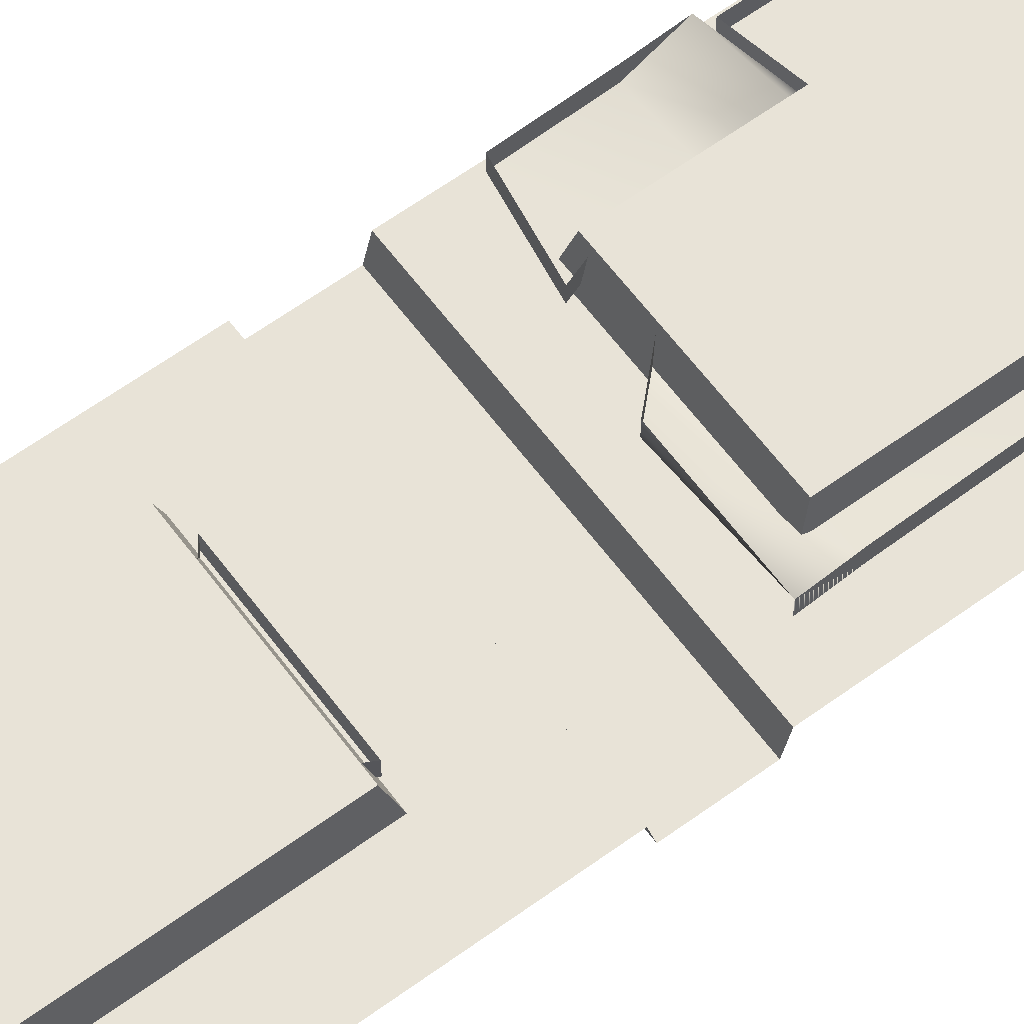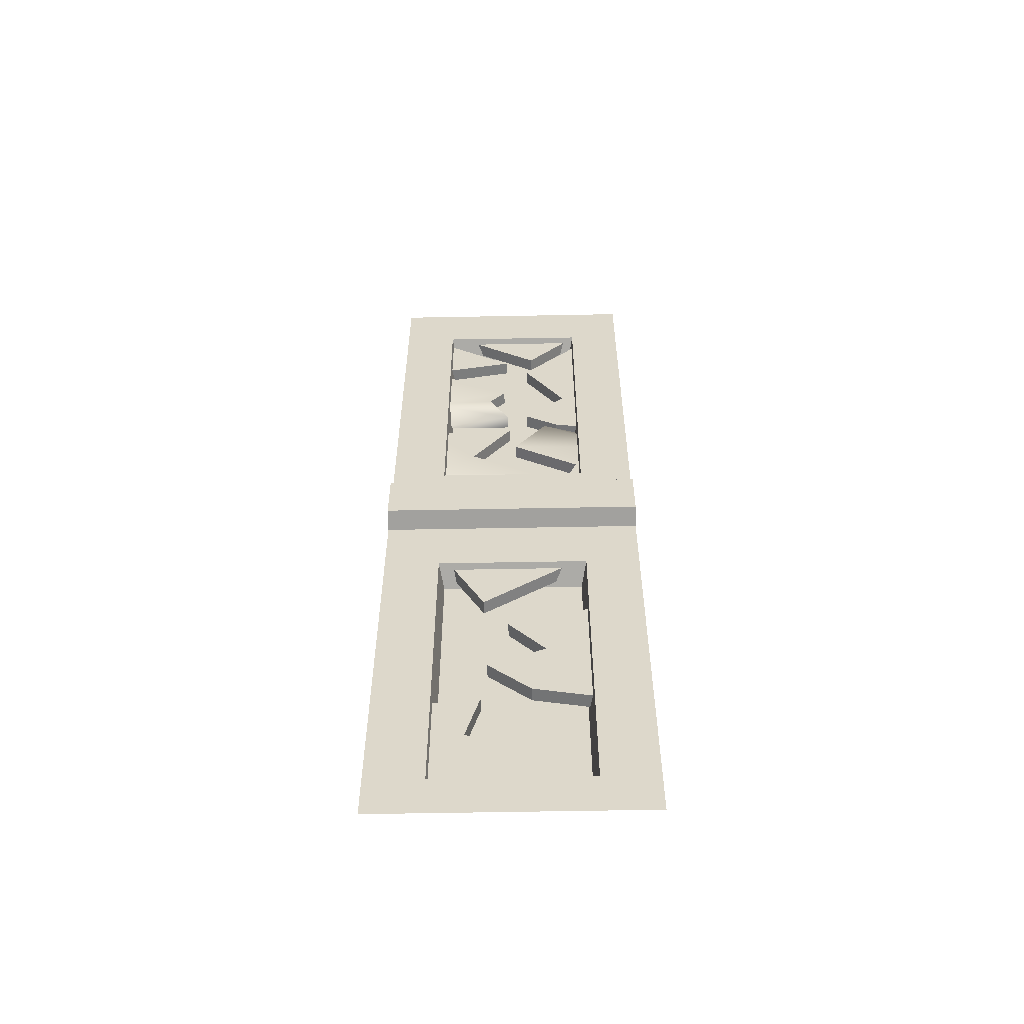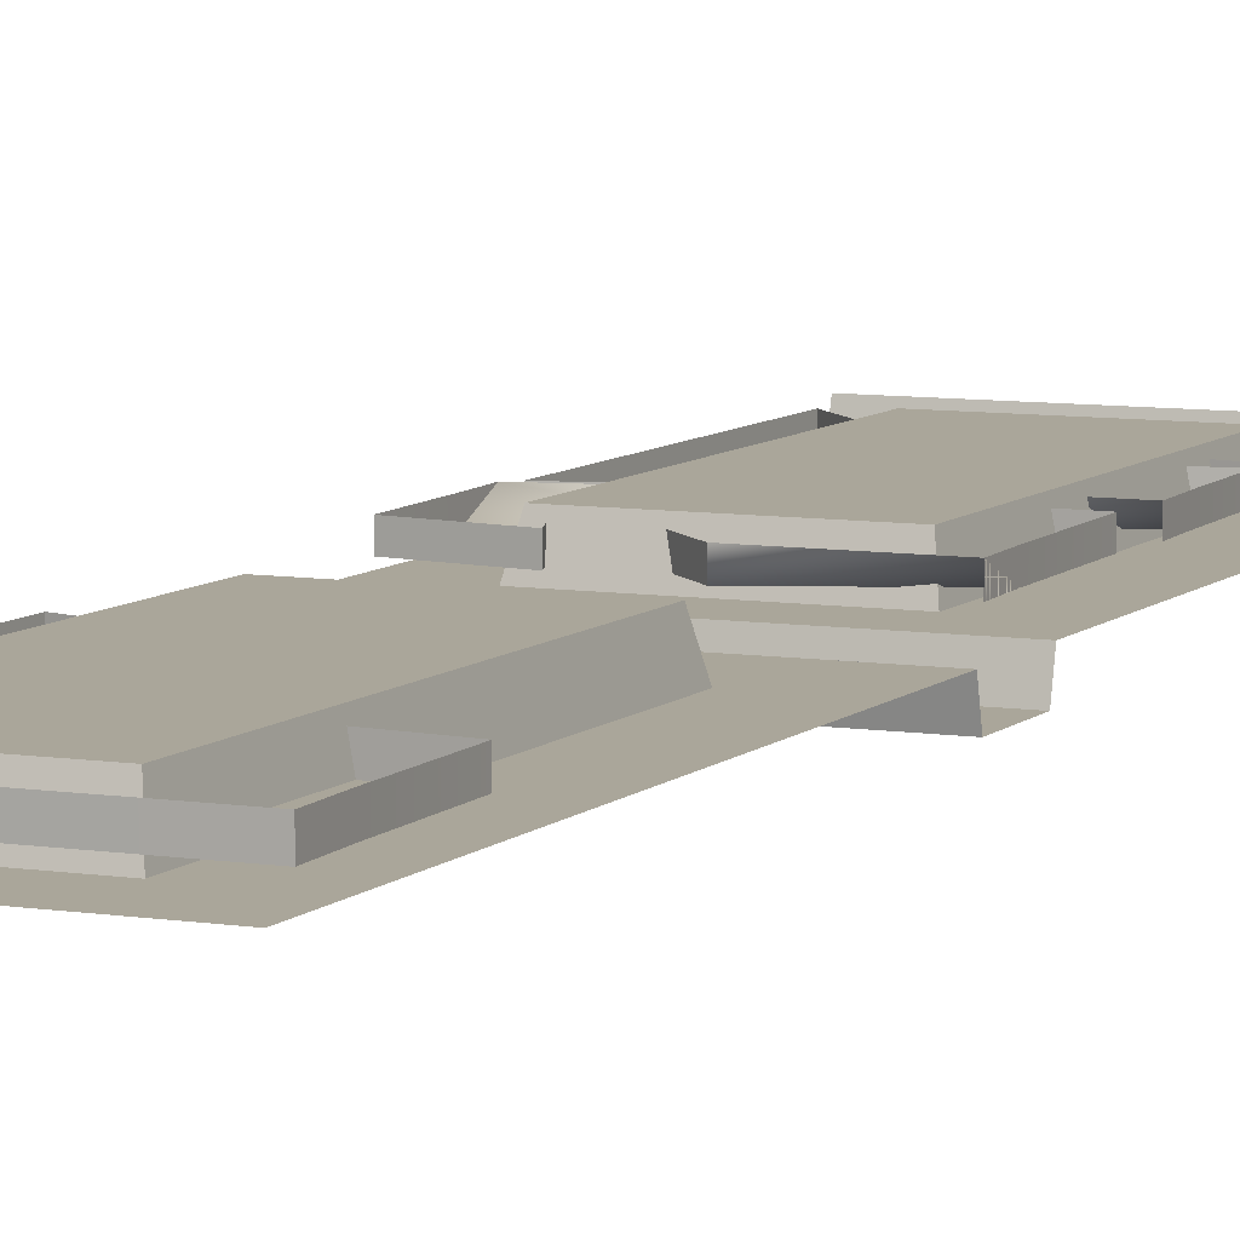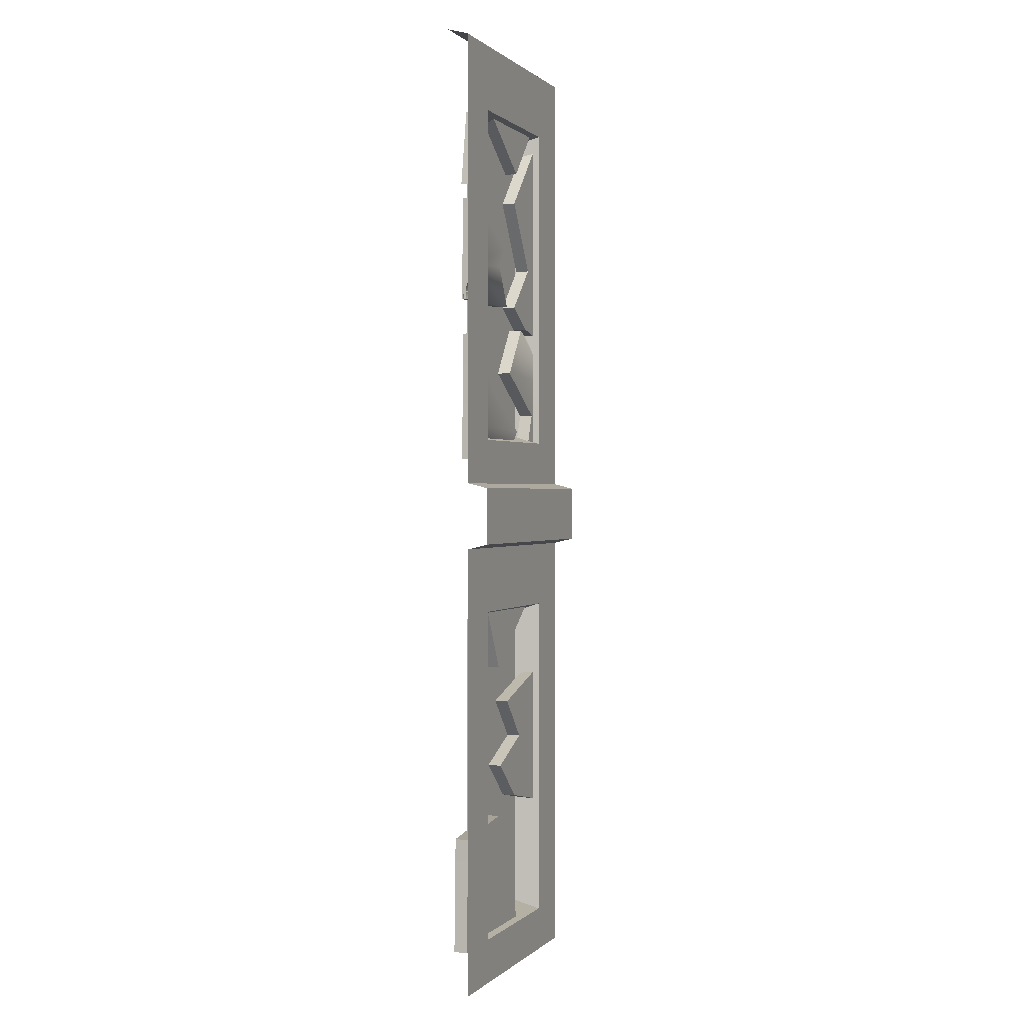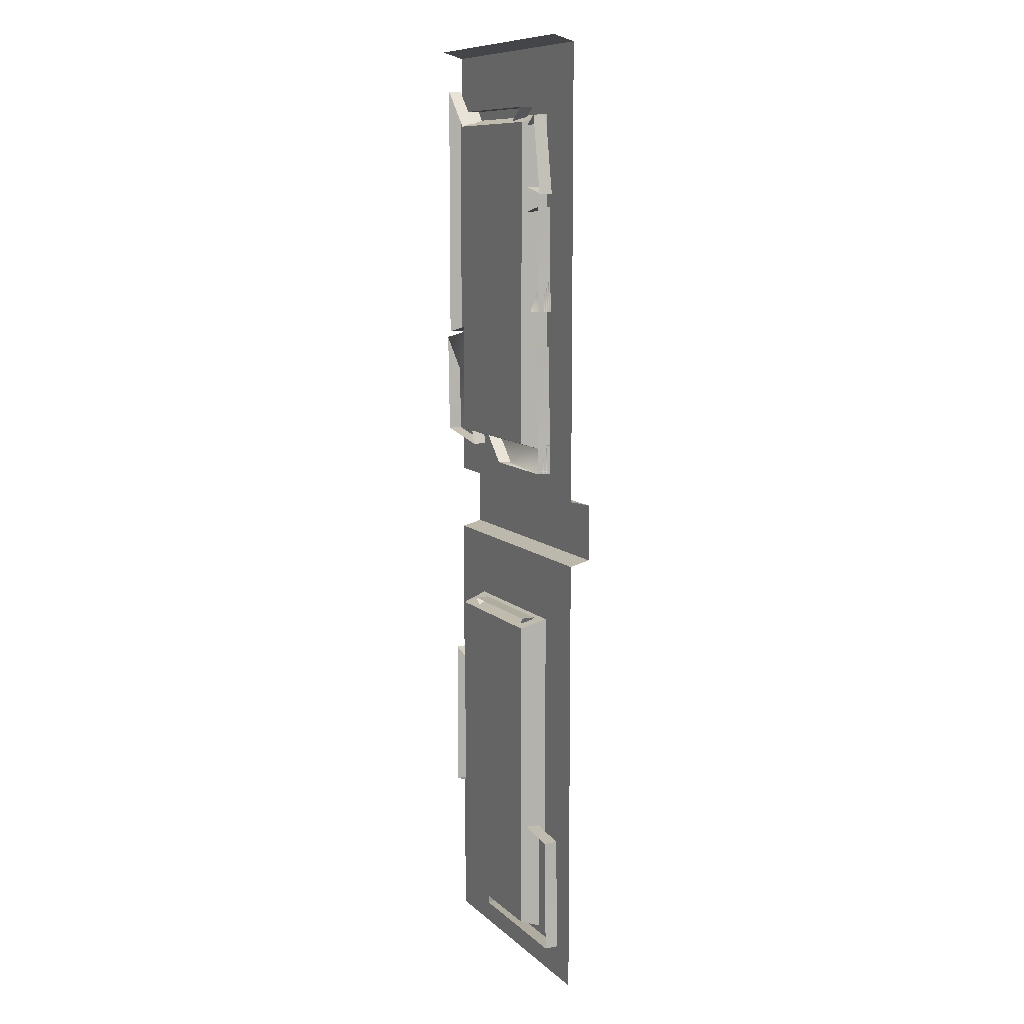
<metadata>
{"format":"obj","ext":"obj","renderer":"f3d","projection":"perspective","resolution":1024,"background":"white","views":[{"elev":62.0,"azim":53.5,"up":"+Z"},{"elev":-58.4,"azim":-178.9,"up":"+Y"},{"elev":7.8,"azim":24.2,"up":"+Z"},{"elev":0.6,"azim":111.0,"up":"+Y"},{"elev":9.9,"azim":64.0,"up":"+Y"}]}
</metadata>
<code>
g wall_back3
v 0.2148 0.8126 -0.5648
v -0.2804 0.8126 -0.5648
v -0.09101 0.5956 -0.5648
v 0.3759 -0.6035 -0.5122
v 0.01863 -0.6022 -0.5648
v 0.01863 -0.6022 -0.5122
v 0.3759 -0.6035 -0.5648
v 0.3696 -0.465 -0.5648
v 0.01863 -0.6022 -0.5648
v 0.3696 -0.465 -0.5648
v -0.0994 -0.4814 -0.5648
v 0.3759 -0.6035 -0.5122
v 0.3696 -0.465 -0.5648
v 0.3633 -0.1064 -0.5648
v 0.1665 -0.3212 -0.5648
v 0.01015 -0.09388 -0.5648
v 0.3696 -0.465 -0.5648
v -0.0994 -0.4814 -0.5648
v -0.4596 -0.0991 -0.5648
v -0.4596 0.9022 -0.5122
v -0.4596 -0.0991 -0.5122
v -0.4596 0.9022 -0.5122
v -0.4596 -0.0991 -0.5648
v -0.4596 0.9022 -0.5648
v 0.3802 0.4818 -0.5648
v 0.3279 0.7786 -0.5648
v 0.02671 0.5677 -0.5648
v 0.3759 0.02924 -0.5122
v 0.01863 0.03058 -0.5648
v 0.01863 0.03058 -0.5122
v 0.3759 0.02924 -0.5648
v 0.3696 0.1678 -0.5648
v 0.3633 0.4309 -0.5648
v 0.1473 0.3859 -0.5648
v 0.0359 0.2649 -0.5648
v 0.3696 0.1678 -0.5648
v 0.0359 0.2649 -0.5648
v 0.3759 0.02924 -0.5122
v 0.01863 0.03058 -0.5648
v 0.09942 0.1856 -0.5648
v 0.0359 0.2649 -0.5648
v -0.4855 -0.1245 -0.5122
v -0.1459 -0.05568 -0.5648
v -0.1459 -0.05568 -0.5122
v -0.4855 -0.1245 -0.5648
v -0.4792 -0.263 -0.5648
v 0.2329 -1.214 -0.5648
v -0.2056 -1.214 -0.5648
v 0.1096 -1.451 -0.5648
v -0.404 -2.074 -0.5648
v -0.404 -1.473 -0.5122
v -0.404 -2.074 -0.5122
v -0.404 -1.473 -0.5122
v -0.404 -2.074 -0.5648
v -0.404 -1.473 -0.5648
v 0.27 -0.4943 -0.4901
v -0.2747 0.7531 -0.4901
v -0.2747 -0.4943 -0.4901
v 0.27 0.7531 -0.4901
v 0.5035 1.064 -0.5066
v -0.5035 1.041 -0.591
v 0.5035 1.041 -0.5908
v -0.5035 1.064 -0.5065
v -0.2941 -0.5267 -0.5908
v -0.2747 0.7531 -0.4901
v -0.2941 0.7855 -0.5908
v -0.2747 -0.4943 -0.4901
v -0.2941 0.7855 -0.5908
v 0.27 0.7531 -0.4901
v 0.2894 0.7855 -0.5908
v -0.2747 0.7531 -0.4901
v 0.2894 0.7855 -0.5908
v 0.27 -0.4943 -0.4901
v 0.2894 -0.5267 -0.5908
v 0.27 0.7531 -0.4901
v 0.2894 -0.5267 -0.5908
v -0.2747 -0.4943 -0.4901
v -0.2941 -0.5267 -0.5908
v 0.27 -0.4943 -0.4901
v 0.5035 -0.9574 -0.5908
v -0.5035 -0.938 -0.6712
v -0.5035 -0.9574 -0.591
v 0.5035 -0.938 -0.6711
v 0.5035 -0.938 -0.6711
v -0.5035 -0.7199 -0.6712
v -0.5035 -0.938 -0.6712
v 0.5035 -0.7199 -0.6711
v 0.5035 -0.7199 -0.6711
v -0.5035 -0.7006 -0.591
v -0.5035 -0.7199 -0.6712
v 0.5035 -0.7006 -0.5908
v 0.2699 -2.492 -0.4901
v -0.2747 -1.245 -0.4901
v -0.2747 -2.492 -0.4901
v 0.2699 -1.245 -0.4901
v -0.2941 -2.525 -0.5908
v -0.2747 -1.245 -0.4901
v -0.2941 -1.213 -0.5908
v -0.2747 -2.492 -0.4901
v -0.2941 -1.213 -0.5908
v 0.2699 -1.245 -0.4901
v 0.2893 -1.213 -0.5908
v -0.2747 -1.245 -0.4901
v 0.2893 -1.213 -0.5908
v 0.2699 -2.492 -0.4901
v 0.2893 -2.525 -0.5908
v 0.2699 -1.245 -0.4901
v 0.2893 -2.525 -0.5908
v -0.2747 -2.492 -0.4901
v -0.2941 -2.525 -0.5908
v 0.2699 -2.492 -0.4901
v -0.1998 -0.04554 -0.5648
v -0.06784 0.0349 -0.5648
v -0.231 0.2048 -0.5648
v -0.4596 -0.0991 -0.5648
v -0.4596 0.9022 -0.5648
v -0.06866 0.4696 -0.5648
v 0.2148 0.8126 -0.5122
v -0.2804 0.8126 -0.5648
v 0.2148 0.8126 -0.5648
v -0.2804 0.8126 -0.5122
v -0.2804 0.8126 -0.5122
v -0.09101 0.5956 -0.5648
v -0.2804 0.8126 -0.5648
v -0.09101 0.5956 -0.5122
v -0.09101 0.5956 -0.5122
v 0.2148 0.8126 -0.5648
v -0.09101 0.5956 -0.5648
v 0.2148 0.8126 -0.5122
v 0.3759 -0.6035 -0.5122
v 0.3696 -0.465 -0.5648
v 0.3759 -0.6035 -0.5648
v 0.3696 -0.465 -0.5122
v 0.3633 -0.1064 -0.5648
v 0.3633 -0.1064 -0.5122
v 0.3633 -0.1064 -0.5122
v 0.01015 -0.09388 -0.5648
v 0.3633 -0.1064 -0.5648
v 0.01015 -0.09388 -0.5122
v 0.01015 -0.09388 -0.5122
v 0.1665 -0.3212 -0.5648
v 0.01015 -0.09388 -0.5648
v 0.1665 -0.3212 -0.5122
v 0.1665 -0.3212 -0.5122
v -0.0994 -0.4814 -0.5648
v 0.1665 -0.3212 -0.5648
v -0.0994 -0.4814 -0.5122
v -0.0994 -0.4814 -0.5122
v 0.01863 -0.6022 -0.5648
v -0.0994 -0.4814 -0.5648
v 0.01863 -0.6022 -0.5122
v -0.1998 -0.04554 -0.5648
v -0.4596 -0.0991 -0.5122
v -0.1998 -0.04554 -0.5122
v -0.4596 -0.0991 -0.5648
v -0.1998 -0.04554 -0.5122
v -0.06784 0.0349 -0.5648
v -0.1998 -0.04554 -0.5648
v -0.06784 0.0349 -0.5122
v -0.06784 0.0349 -0.5122
v -0.231 0.2048 -0.5648
v -0.06784 0.0349 -0.5648
v -0.231 0.2048 -0.5122
v -0.231 0.2048 -0.5122
v -0.06866 0.4696 -0.5648
v -0.231 0.2048 -0.5648
v -0.06866 0.4696 -0.5122
v -0.06866 0.4696 -0.5122
v -0.4596 0.9022 -0.5648
v -0.06866 0.4696 -0.5648
v -0.4596 0.9022 -0.5122
v 0.3802 0.4818 -0.5122
v 0.3279 0.7786 -0.5648
v 0.3802 0.4818 -0.5648
v 0.3279 0.7786 -0.5122
v 0.3279 0.7786 -0.5122
v 0.02671 0.5677 -0.5648
v 0.3279 0.7786 -0.5648
v 0.02671 0.5677 -0.5122
v 0.02671 0.5677 -0.5122
v 0.3802 0.4818 -0.5648
v 0.02671 0.5677 -0.5648
v 0.3802 0.4818 -0.5122
v 0.3759 0.02924 -0.5122
v 0.3696 0.1678 -0.5648
v 0.3759 0.02924 -0.5648
v 0.3696 0.1678 -0.5122
v 0.3633 0.4309 -0.5648
v 0.3633 0.4309 -0.5122
v 0.3633 0.4309 -0.5122
v 0.1473 0.3859 -0.5648
v 0.3633 0.4309 -0.5648
v 0.1473 0.3859 -0.5122
v 0.1473 0.3859 -0.5122
v 0.0359 0.2649 -0.5648
v 0.1473 0.3859 -0.5648
v 0.0359 0.2649 -0.5122
v 0.0359 0.2649 -0.5122
v 0.09942 0.1856 -0.5648
v 0.0359 0.2649 -0.5648
v 0.09942 0.1856 -0.5122
v 0.09942 0.1856 -0.5122
v 0.01863 0.03058 -0.5648
v 0.09942 0.1856 -0.5648
v 0.01863 0.03058 -0.5122
v -0.4855 -0.1245 -0.5122
v -0.4792 -0.263 -0.5648
v -0.1459 -0.05568 -0.5648
v -0.01562 -0.2417 -0.5648
v -0.276 -0.4068 -0.5648
v -0.4729 -0.515 -0.5648
v -0.2223 -0.5554 -0.5648
v -0.4855 -0.1245 -0.5122
v -0.4792 -0.263 -0.5648
v -0.4855 -0.1245 -0.5648
v -0.4792 -0.263 -0.5122
v -0.4729 -0.515 -0.5648
v -0.4729 -0.515 -0.5122
v -0.4729 -0.515 -0.5122
v -0.2223 -0.5554 -0.5648
v -0.4729 -0.515 -0.5648
v -0.2223 -0.5554 -0.5122
v -0.2223 -0.5554 -0.5122
v -0.276 -0.4068 -0.5648
v -0.2223 -0.5554 -0.5648
v -0.276 -0.4068 -0.5122
v -0.276 -0.4068 -0.5122
v -0.01562 -0.2417 -0.5648
v -0.276 -0.4068 -0.5648
v -0.01562 -0.2417 -0.5122
v -0.01562 -0.2417 -0.5122
v -0.1459 -0.05568 -0.5648
v -0.01562 -0.2417 -0.5648
v -0.1459 -0.05568 -0.5122
v 0.4539 -2.544 -0.5648
v 0.4476 -2.405 -0.5648
v 0.1081 -2.543 -0.5648
v -0.09071 -2.542 -0.5648
v -0.06132 -2.359 -0.5648
v 0.1665 -2.261 -0.5648
v 0.4413 -2.101 -0.5648
v 0.1128 -2.061 -0.5648
v -0.07119 -2.004 -0.5648
v 0.09111 -1.858 -0.5648
v -0.1266 -1.76 -0.5648
v -0.404 -2.074 -0.5648
v -0.404 -1.473 -0.5648
v 0.01414 -1.601 -0.5648
v 0.2329 -1.214 -0.5122
v -0.2056 -1.214 -0.5648
v 0.2329 -1.214 -0.5648
v -0.2056 -1.214 -0.5122
v -0.2056 -1.214 -0.5122
v 0.1096 -1.451 -0.5648
v -0.2056 -1.214 -0.5648
v 0.1096 -1.451 -0.5122
v 0.1096 -1.451 -0.5122
v 0.2329 -1.214 -0.5648
v 0.1096 -1.451 -0.5648
v 0.2329 -1.214 -0.5122
v 0.4539 -2.544 -0.5122
v 0.4476 -2.405 -0.5648
v 0.4539 -2.544 -0.5648
v 0.4476 -2.405 -0.5122
v 0.4413 -2.101 -0.5648
v 0.4413 -2.101 -0.5122
v 0.4413 -2.101 -0.5122
v 0.1128 -2.061 -0.5648
v 0.4413 -2.101 -0.5648
v 0.1128 -2.061 -0.5122
v 0.1128 -2.061 -0.5122
v 0.1665 -2.261 -0.5648
v 0.1128 -2.061 -0.5648
v 0.1665 -2.261 -0.5122
v 0.1665 -2.261 -0.5122
v -0.06132 -2.359 -0.5648
v 0.1665 -2.261 -0.5648
v -0.06132 -2.359 -0.5122
v -0.06132 -2.359 -0.5122
v -0.09071 -2.542 -0.5648
v -0.06132 -2.359 -0.5648
v -0.09071 -2.542 -0.5122
v -0.09071 -2.542 -0.5122
v 0.1081 -2.543 -0.5648
v -0.09071 -2.542 -0.5648
v 0.1081 -2.543 -0.5122
v 0.4539 -2.544 -0.5648
v 0.4539 -2.544 -0.5122
v -0.07119 -2.004 -0.5648
v -0.404 -2.074 -0.5122
v -0.07119 -2.004 -0.5122
v -0.404 -2.074 -0.5648
v -0.07119 -2.004 -0.5122
v 0.09111 -1.858 -0.5648
v -0.07119 -2.004 -0.5648
v 0.09111 -1.858 -0.5122
v 0.09111 -1.858 -0.5122
v -0.1266 -1.76 -0.5648
v 0.09111 -1.858 -0.5648
v -0.1266 -1.76 -0.5122
v -0.1266 -1.76 -0.5122
v 0.01414 -1.601 -0.5648
v -0.1266 -1.76 -0.5648
v 0.01414 -1.601 -0.5122
v 0.01414 -1.601 -0.5122
v -0.404 -1.473 -0.5648
v 0.01414 -1.601 -0.5648
v -0.404 -1.473 -0.5122
v -0.2941 0.7855 -0.5908
v -0.5035 -0.7006 -0.591
v -0.2941 -0.5267 -0.5908
v -0.5035 1.041 -0.591
v 0.5035 -0.7006 -0.5908
v 0.2894 0.7855 -0.5908
v 0.2894 -0.5267 -0.5908
v 0.5035 1.041 -0.5908
v -0.5035 -2.699 -0.591
v -0.2941 -1.213 -0.5908
v -0.5035 -0.9574 -0.591
v -0.2941 -2.525 -0.5908
v 0.2893 -1.213 -0.5908
v 0.5035 -2.699 -0.5908
v 0.5035 -0.9574 -0.5908
v 0.2893 -2.525 -0.5908
g wall_back3_0
f 3 2 1
f 6 5 4
f 4 8 7
f 11 10 9
f 9 13 12
f 15 14 13
f 15 16 14
f 18 15 17
f 21 20 19
f 24 23 22
f 27 26 25
f 30 29 28
f 28 32 31
f 35 34 33
f 37 33 36
f 39 36 38
f 40 36 39
f 40 41 36
f 44 43 42
f 42 46 45
f 49 48 47
f 52 51 50
f 55 54 53
f 58 57 56
f 59 56 57
f 62 61 60
f 63 60 61
f 66 65 64
f 67 64 65
f 70 69 68
f 71 68 69
f 74 73 72
f 75 72 73
f 78 77 76
f 79 76 77
f 82 81 80
f 83 80 81
f 86 85 84
f 87 84 85
f 90 89 88
f 91 88 89
f 94 93 92
f 95 92 93
f 98 97 96
f 99 96 97
f 102 101 100
f 103 100 101
f 106 105 104
f 107 104 105
f 110 109 108
f 111 108 109
f 114 113 112
f 114 112 115
f 116 114 115
f 116 117 114
f 120 119 118
f 121 118 119
f 124 123 122
f 125 122 123
f 128 127 126
f 129 126 127
f 132 131 130
f 133 130 131
f 131 134 133
f 135 133 134
f 138 137 136
f 139 136 137
f 142 141 140
f 143 140 141
f 146 145 144
f 147 144 145
f 150 149 148
f 151 148 149
f 154 153 152
f 155 152 153
f 158 157 156
f 159 156 157
f 162 161 160
f 163 160 161
f 166 165 164
f 167 164 165
f 170 169 168
f 171 168 169
f 174 173 172
f 175 172 173
f 178 177 176
f 179 176 177
f 182 181 180
f 183 180 181
f 186 185 184
f 187 184 185
f 185 188 187
f 189 187 188
f 192 191 190
f 193 190 191
f 196 195 194
f 197 194 195
f 200 199 198
f 201 198 199
f 204 203 202
f 205 202 203
f 208 207 206
f 209 207 208
f 209 210 207
f 210 211 207
f 210 212 211
f 215 214 213
f 216 213 214
f 214 217 216
f 218 216 217
f 221 220 219
f 222 219 220
f 225 224 223
f 226 223 224
f 229 228 227
f 230 227 228
f 233 232 231
f 234 231 232
f 237 236 235
f 238 236 237
f 239 236 238
f 239 240 236
f 240 241 236
f 240 242 241
f 245 244 243
f 245 243 246
f 247 245 246
f 247 248 245
f 251 250 249
f 252 249 250
f 255 254 253
f 256 253 254
f 259 258 257
f 260 257 258
f 263 262 261
f 264 261 262
f 262 265 264
f 266 264 265
f 269 268 267
f 270 267 268
f 273 272 271
f 274 271 272
f 277 276 275
f 278 275 276
f 281 280 279
f 282 279 280
f 285 284 283
f 286 283 284
f 284 287 286
f 288 286 287
f 291 290 289
f 292 289 290
f 295 294 293
f 296 293 294
f 299 298 297
f 300 297 298
f 303 302 301
f 304 301 302
f 307 306 305
f 308 305 306
f 311 310 309
f 312 309 310
f 310 311 313
f 309 312 314
f 315 313 311
f 316 314 312
f 313 315 316
f 314 316 315
f 319 318 317
f 320 317 318
f 318 319 321
f 317 320 322
f 323 321 319
f 324 322 320
f 321 323 324
f 322 324 323

</code>
